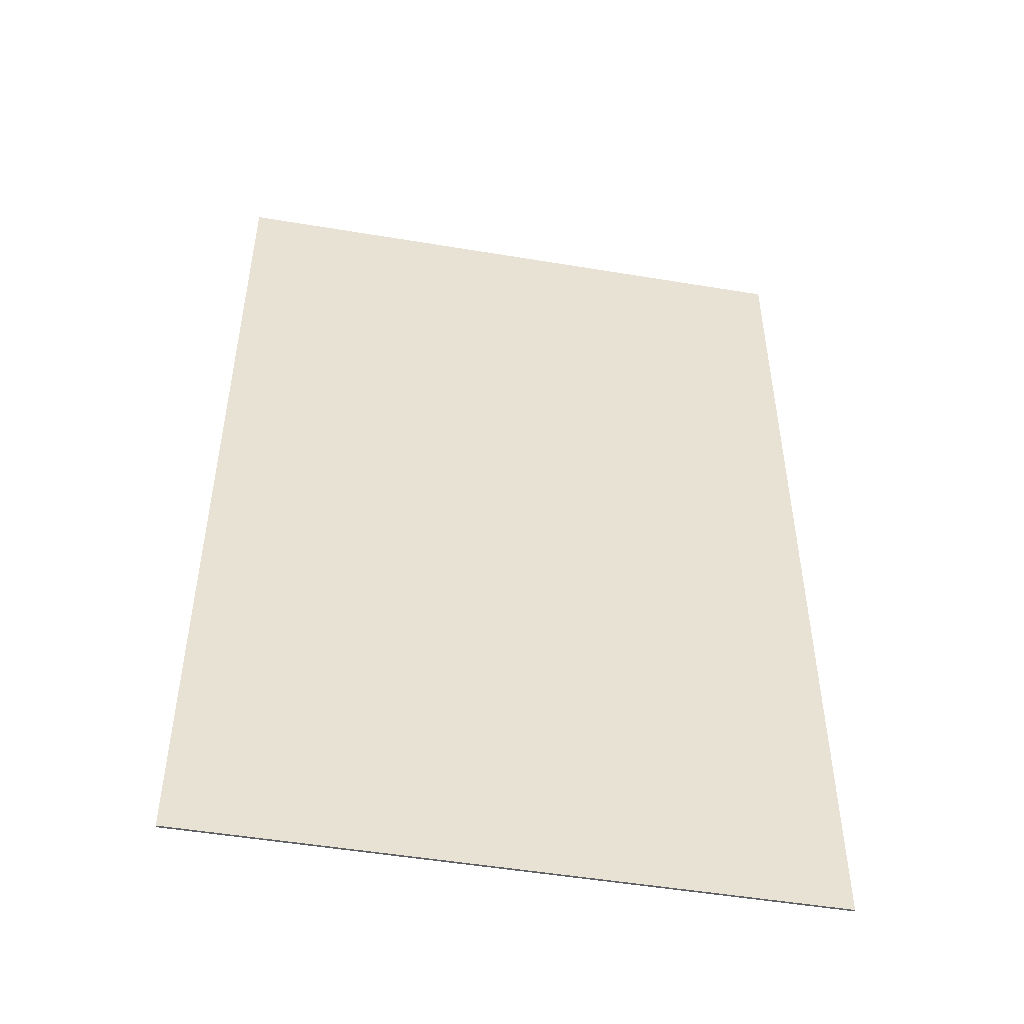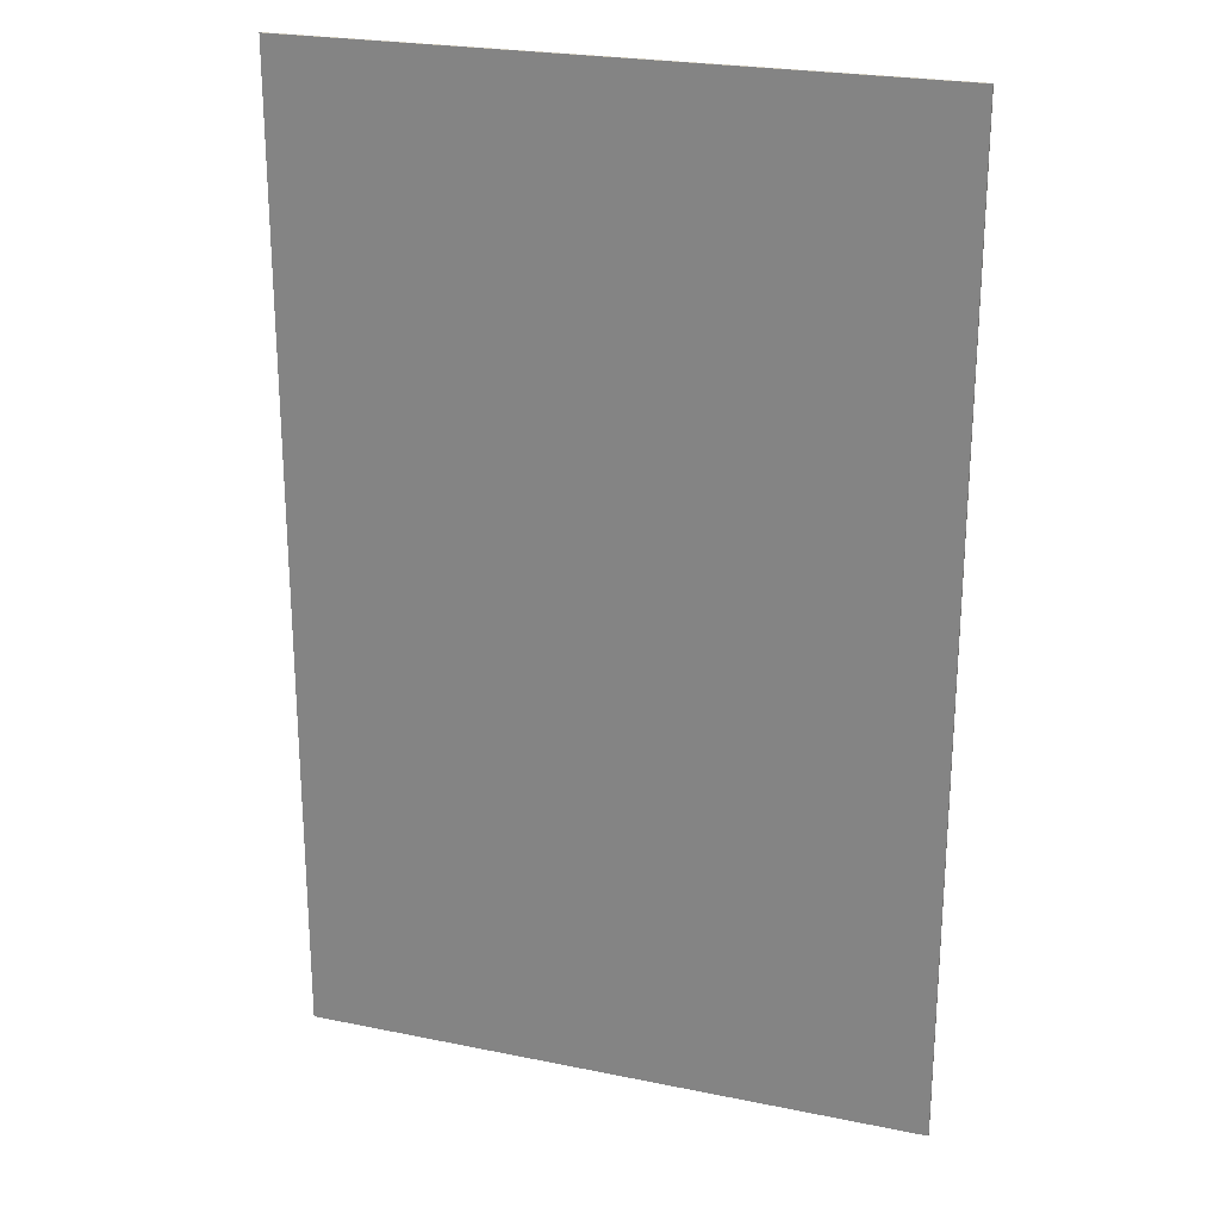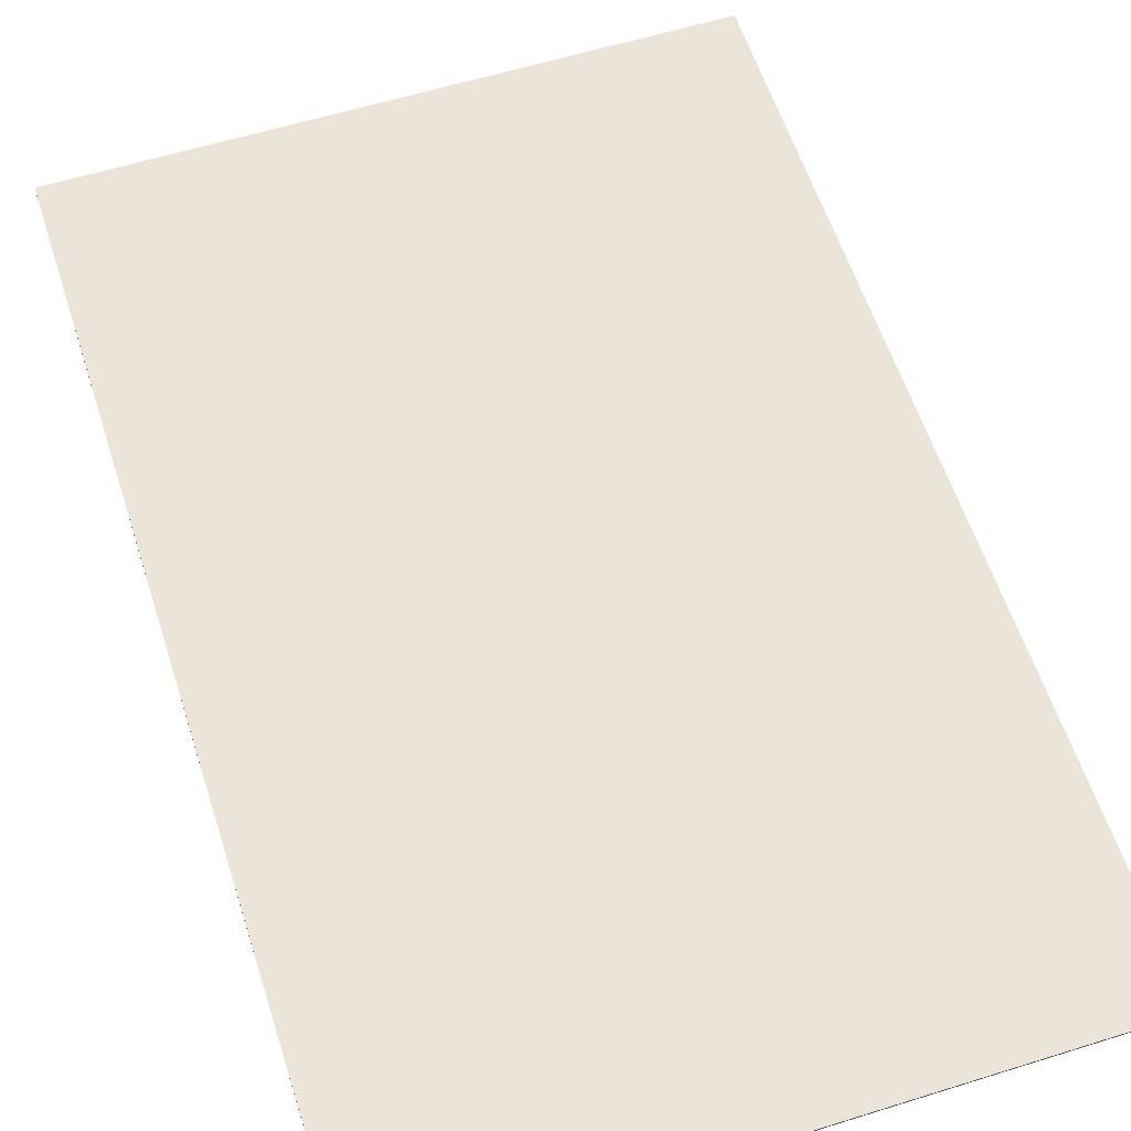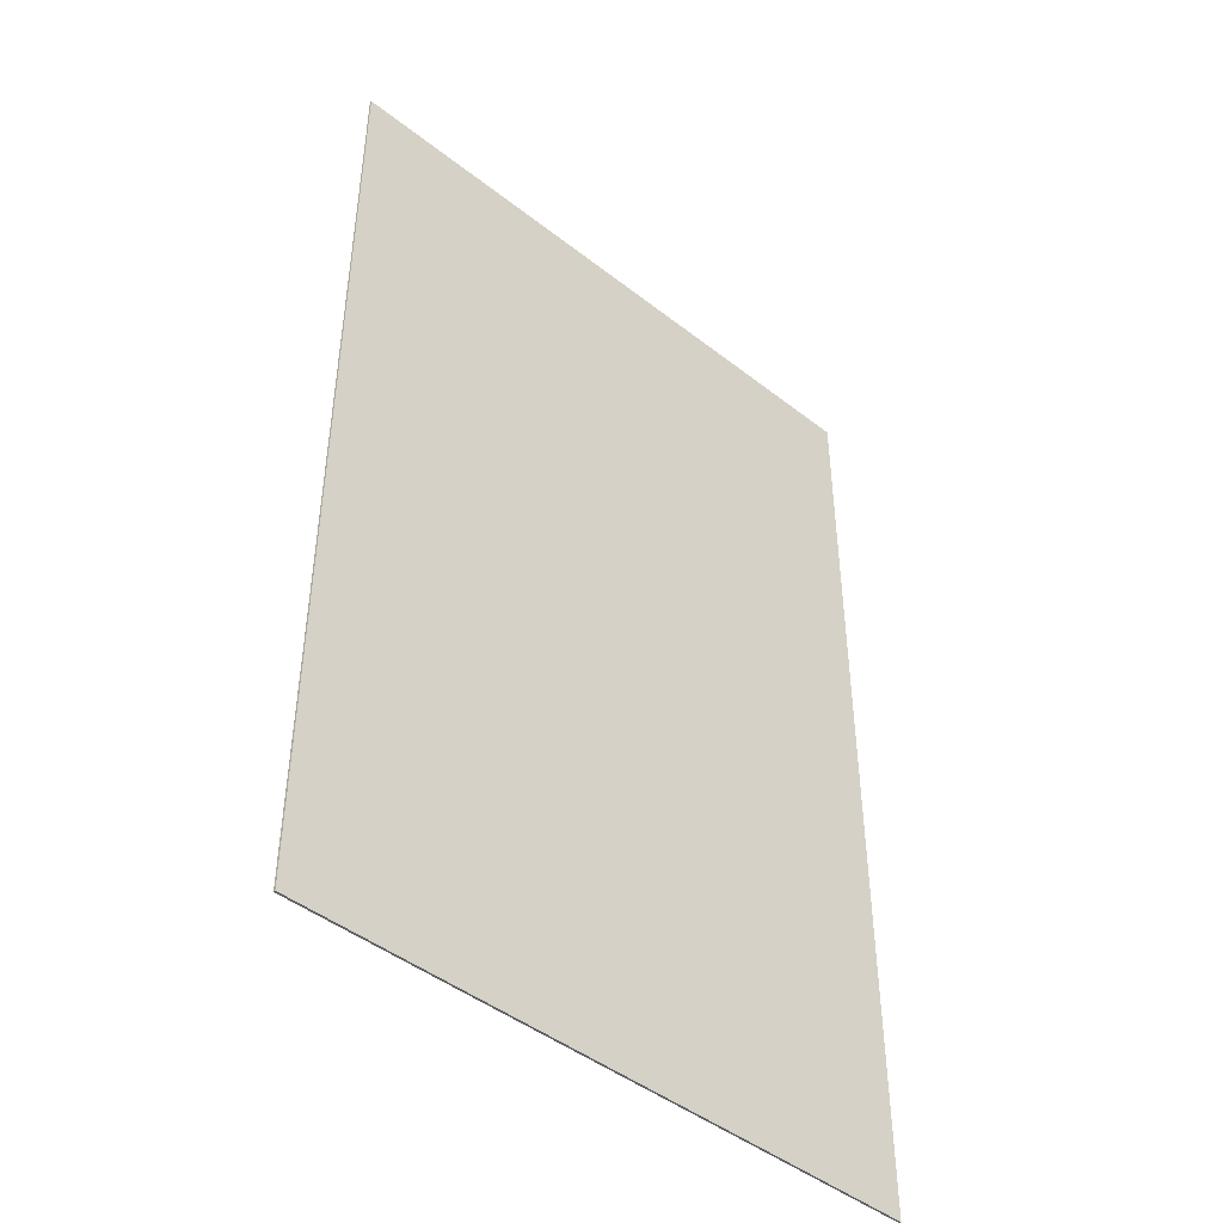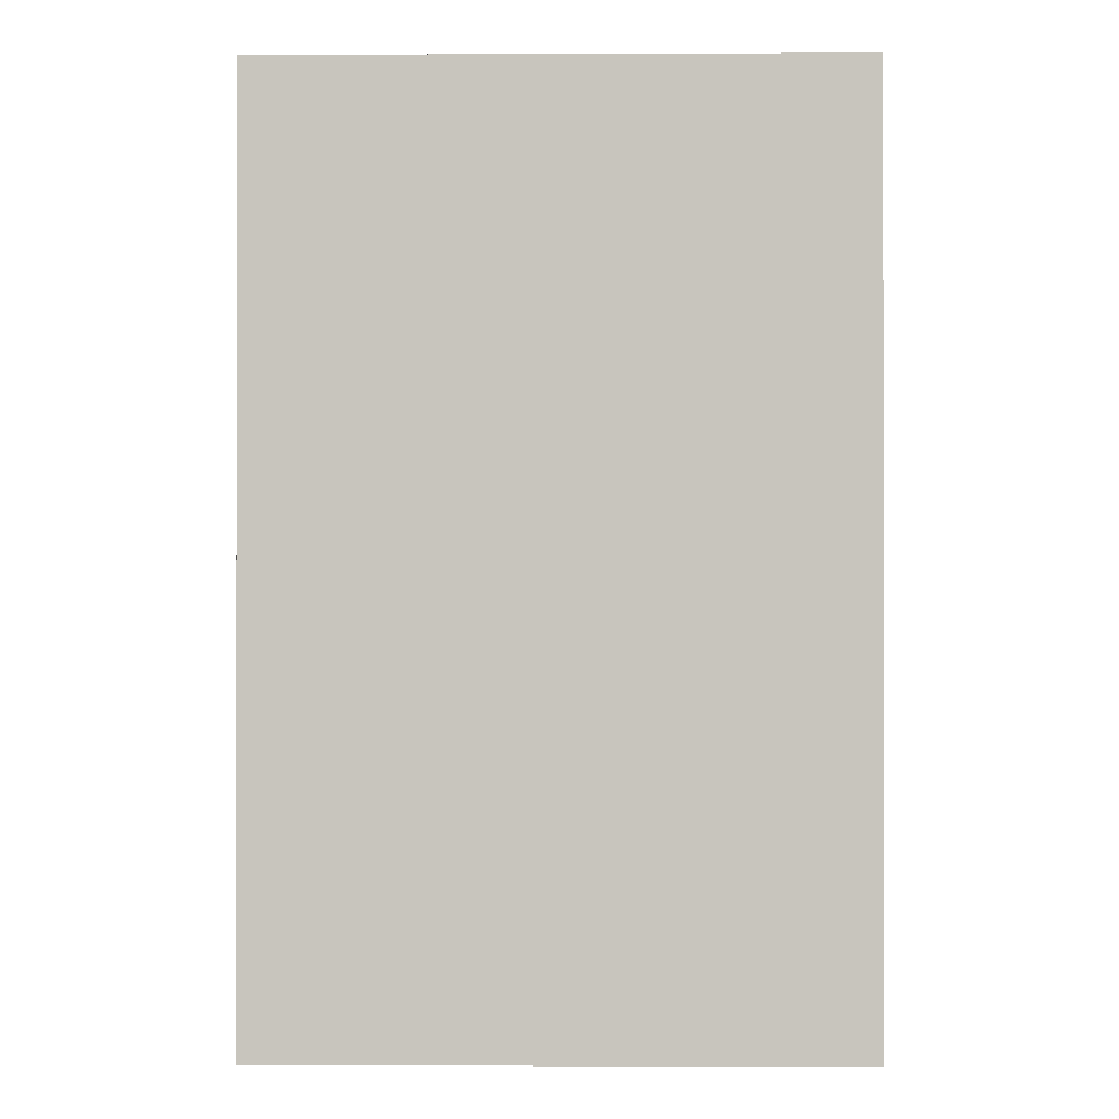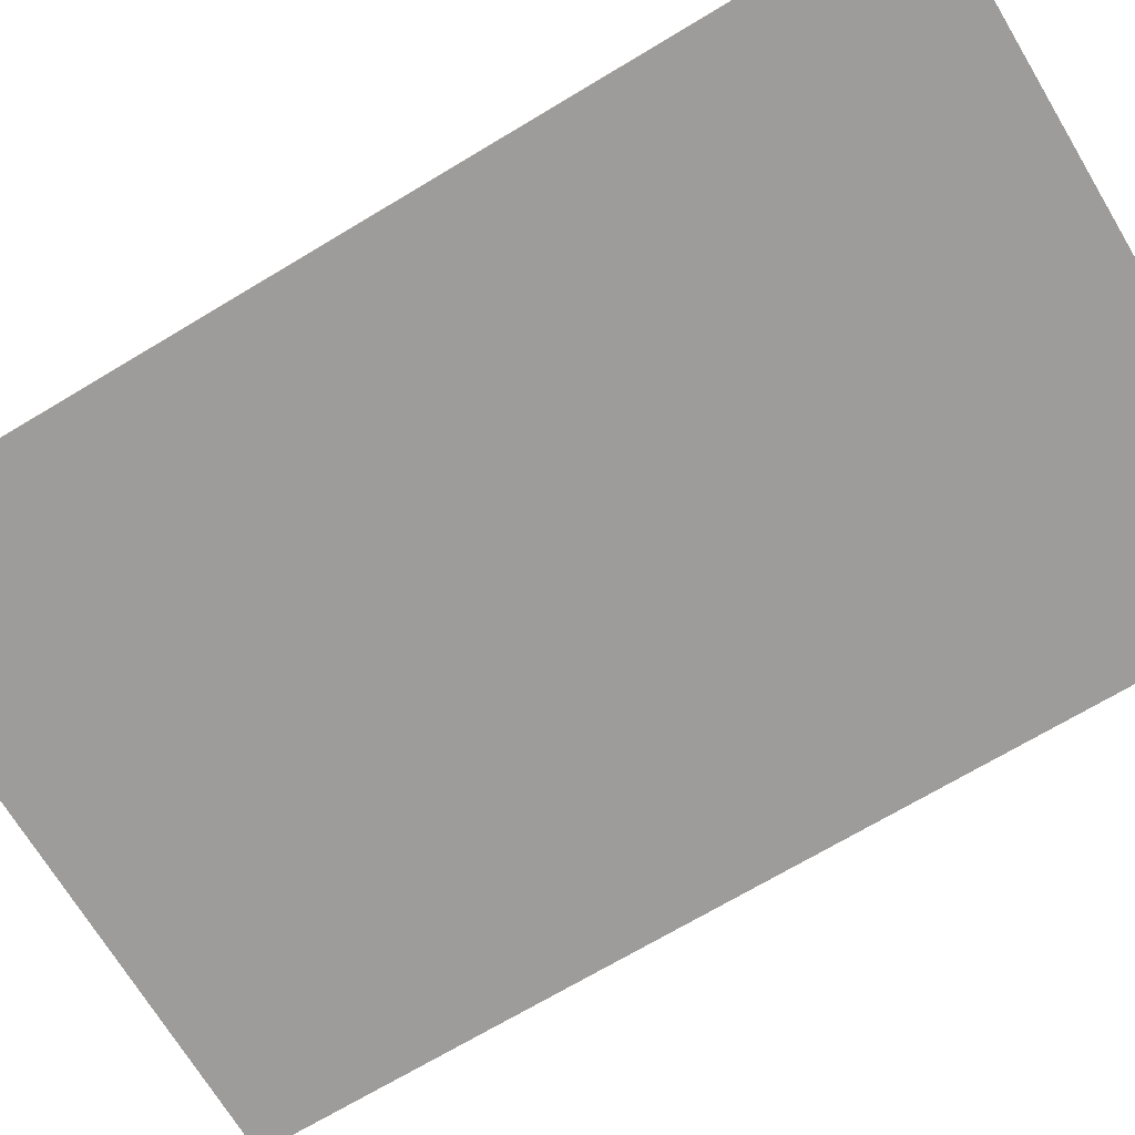
<metadata>
{"format":"obj","ext":"obj","renderer":"f3d","projection":"perspective","resolution":1024,"background":"white","views":[{"elev":-50.0,"azim":-10.4,"up":"+Z"},{"elev":23.9,"azim":-161.2,"up":"+Z"},{"elev":59.1,"azim":162.2,"up":"+Y"},{"elev":-45.6,"azim":138.0,"up":"+Z"},{"elev":-0.2,"azim":0.8,"up":"+Z"},{"elev":-70.1,"azim":-59.0,"up":"+Y"}]}
</metadata>
<code>
o Cube_Cube.001
v -0.9746 -0.003214 -1.525
v -0.9746 -0.003221 1.525
v -0.9746 0.003221 -1.525
v -0.9746 0.003214 1.525
v 0.9746 -0.003214 -1.525
v 0.9746 -0.003221 1.525
v 0.9746 0.003221 -1.525
v 0.9746 0.003214 1.525
f 4 7 3
f 4 8 7
f 6 1 5
f 6 2 1
f 2 3 1
f 8 5 7
f 7 1 3
f 4 6 8
f 2 4 3
f 8 6 5
f 7 5 1
f 4 2 6

</code>
